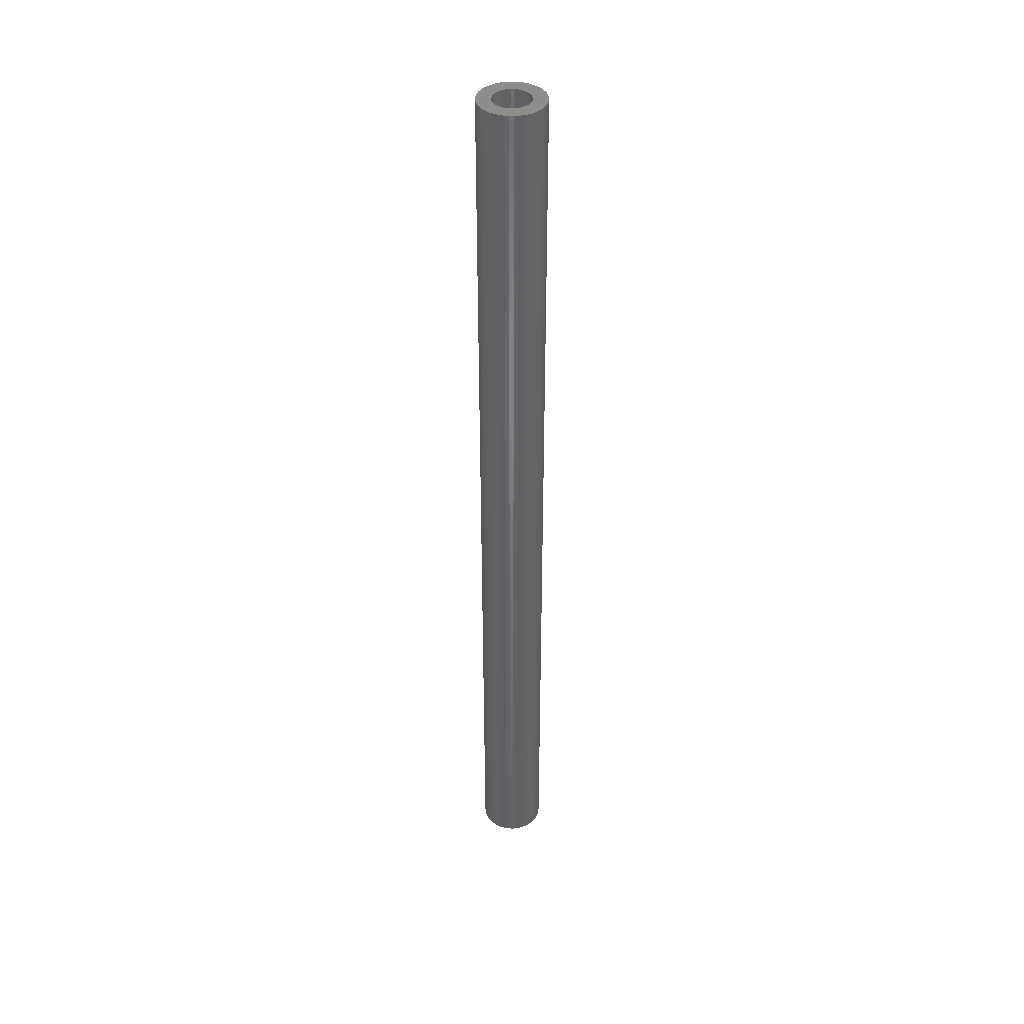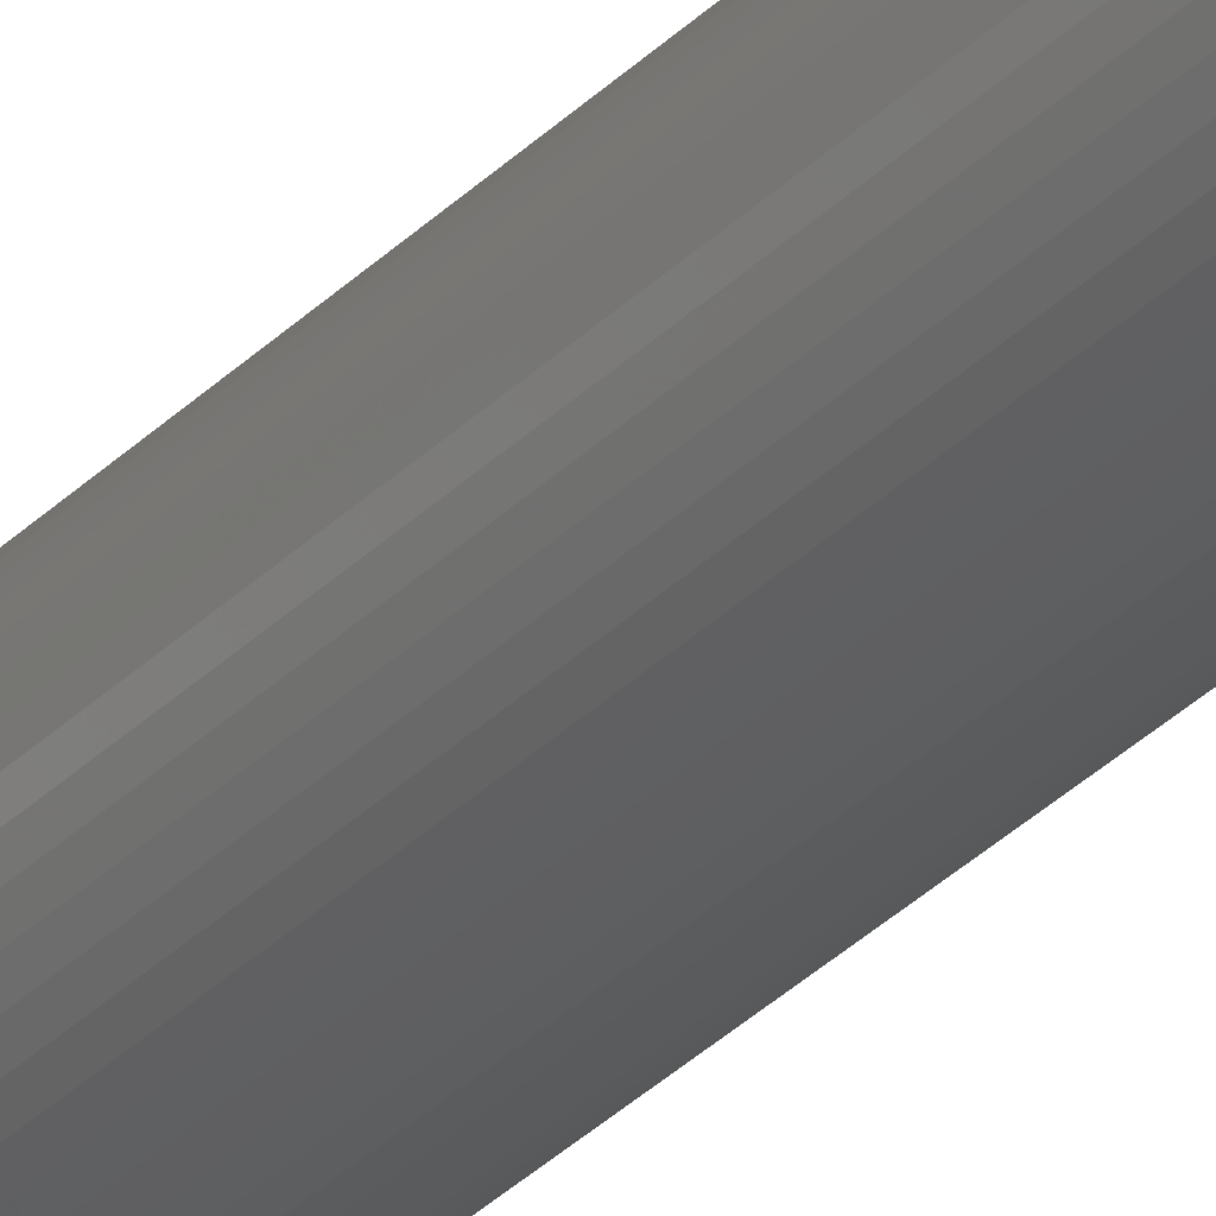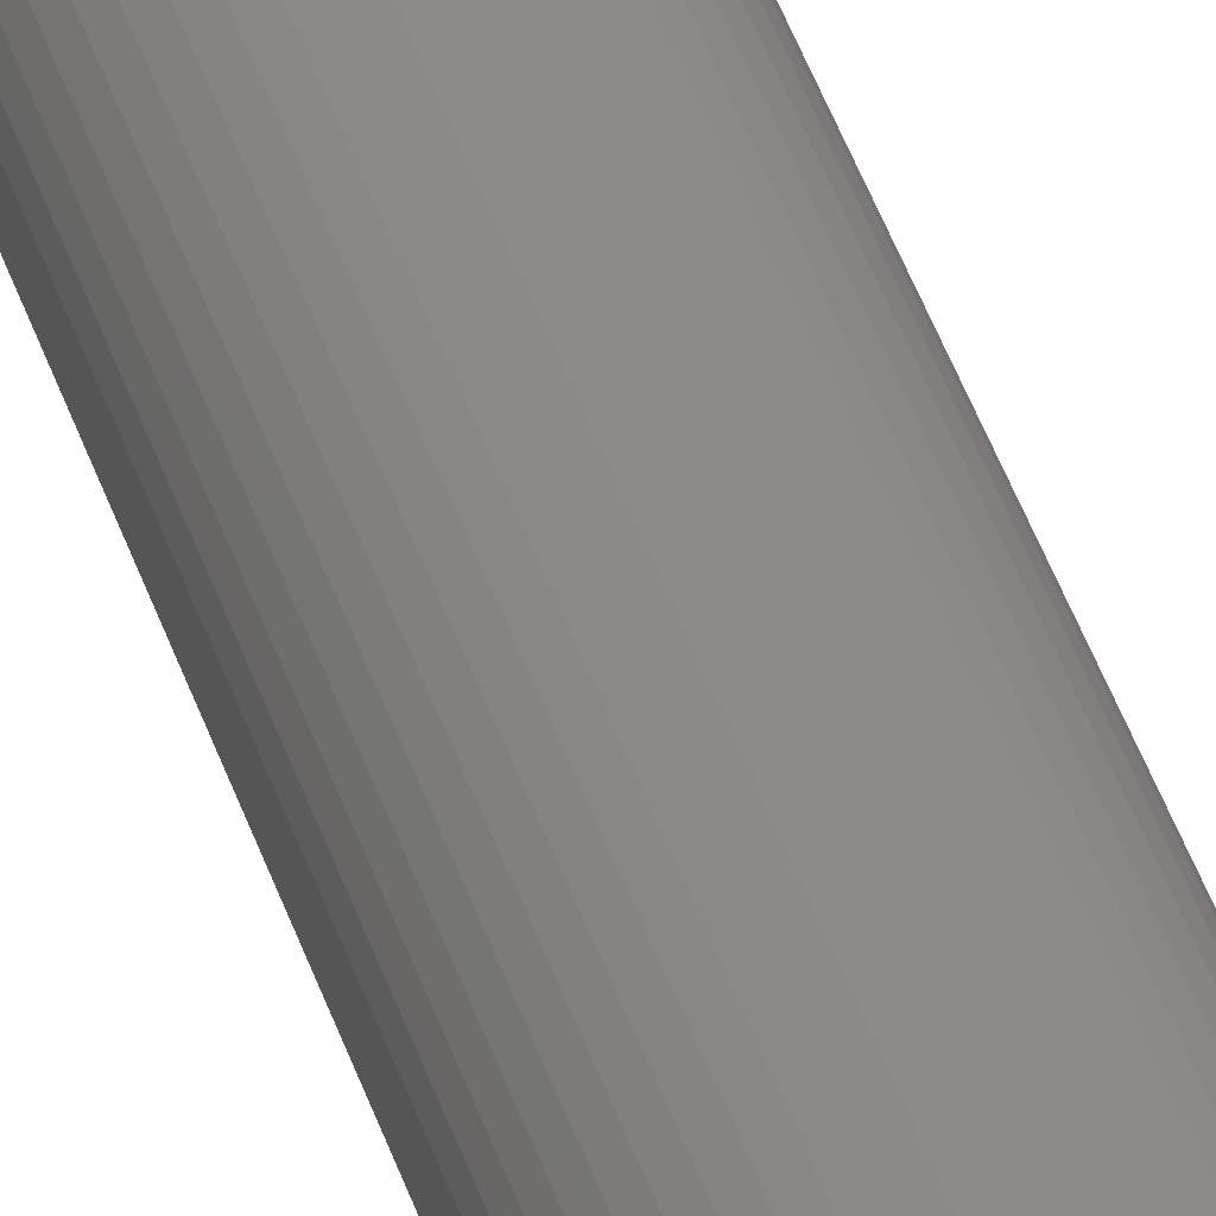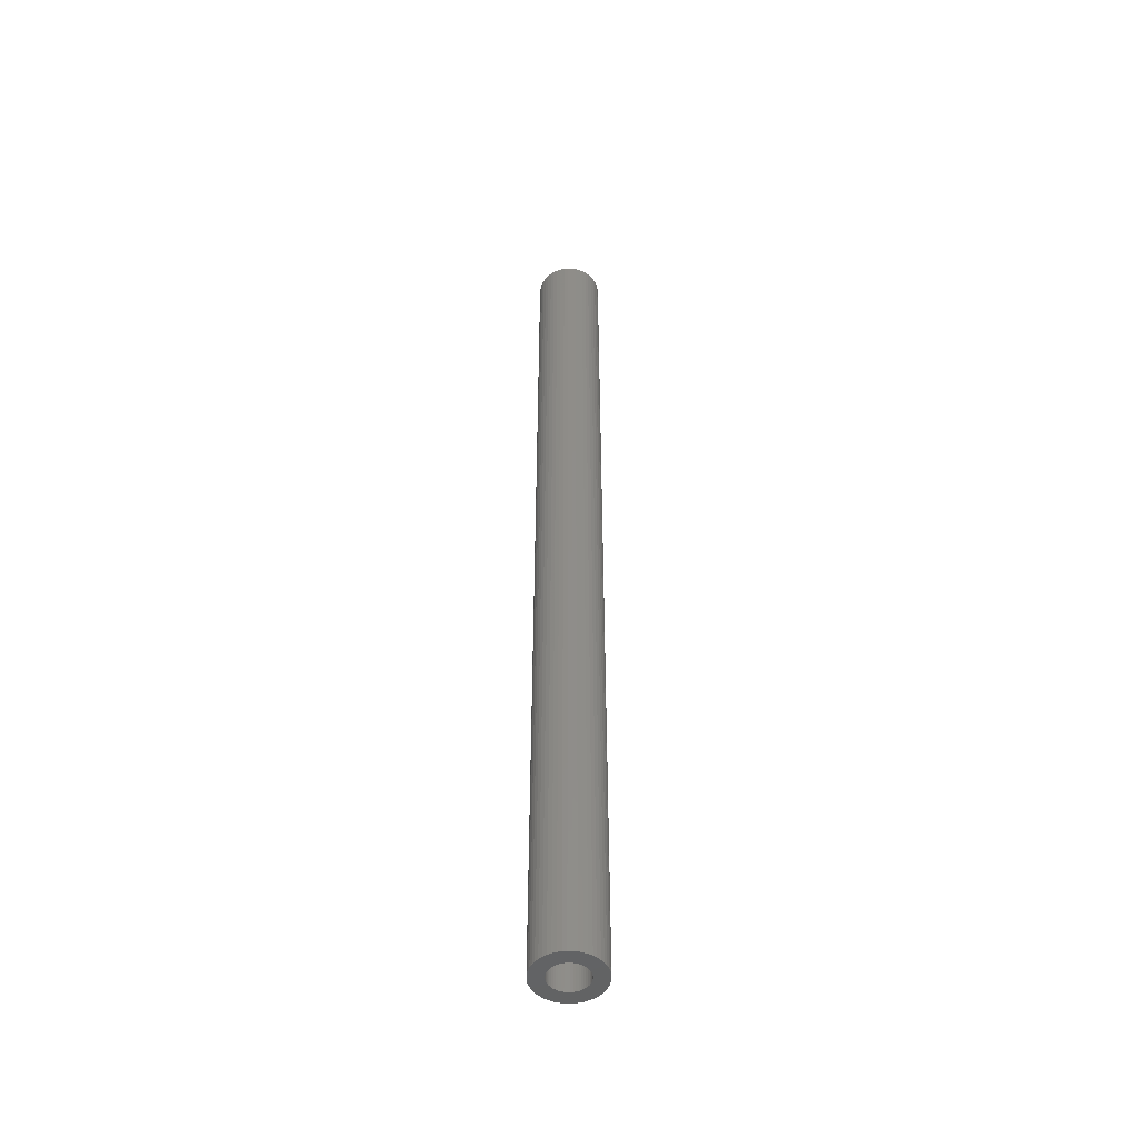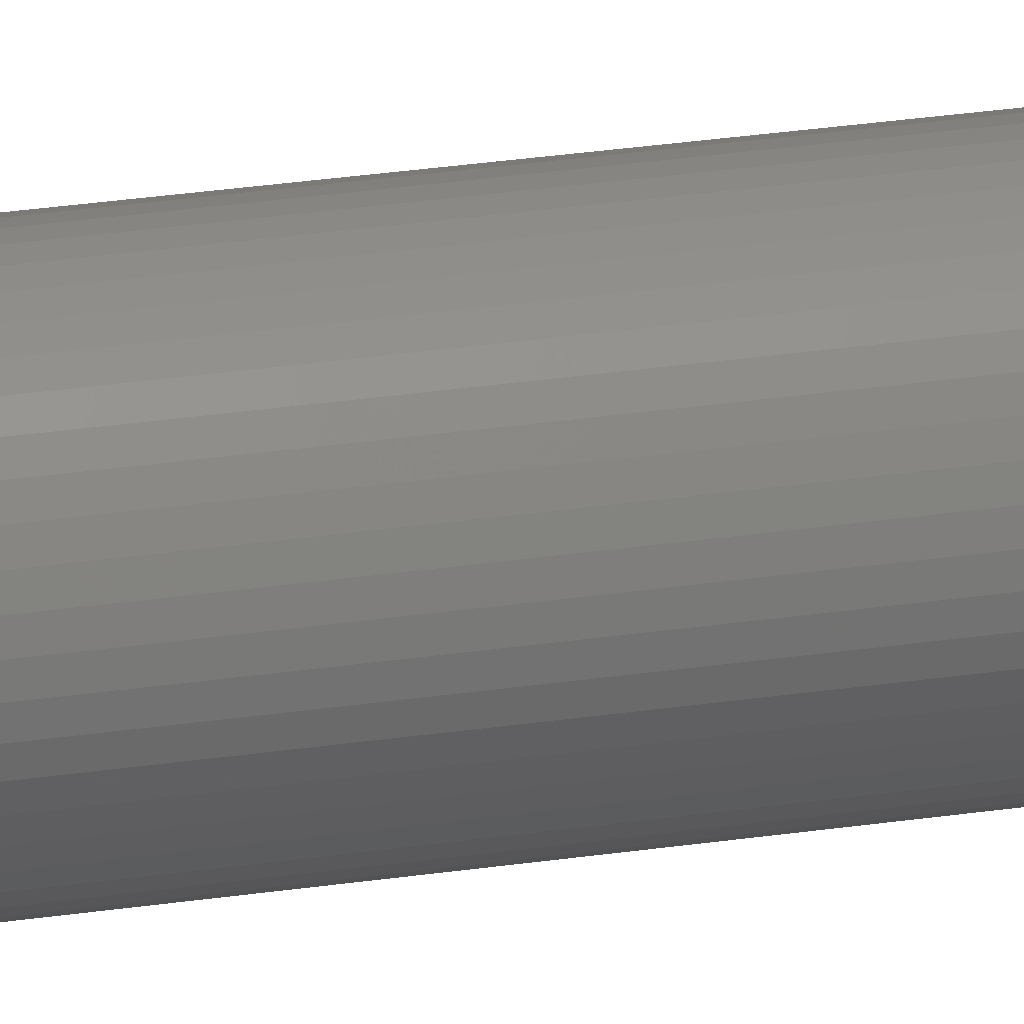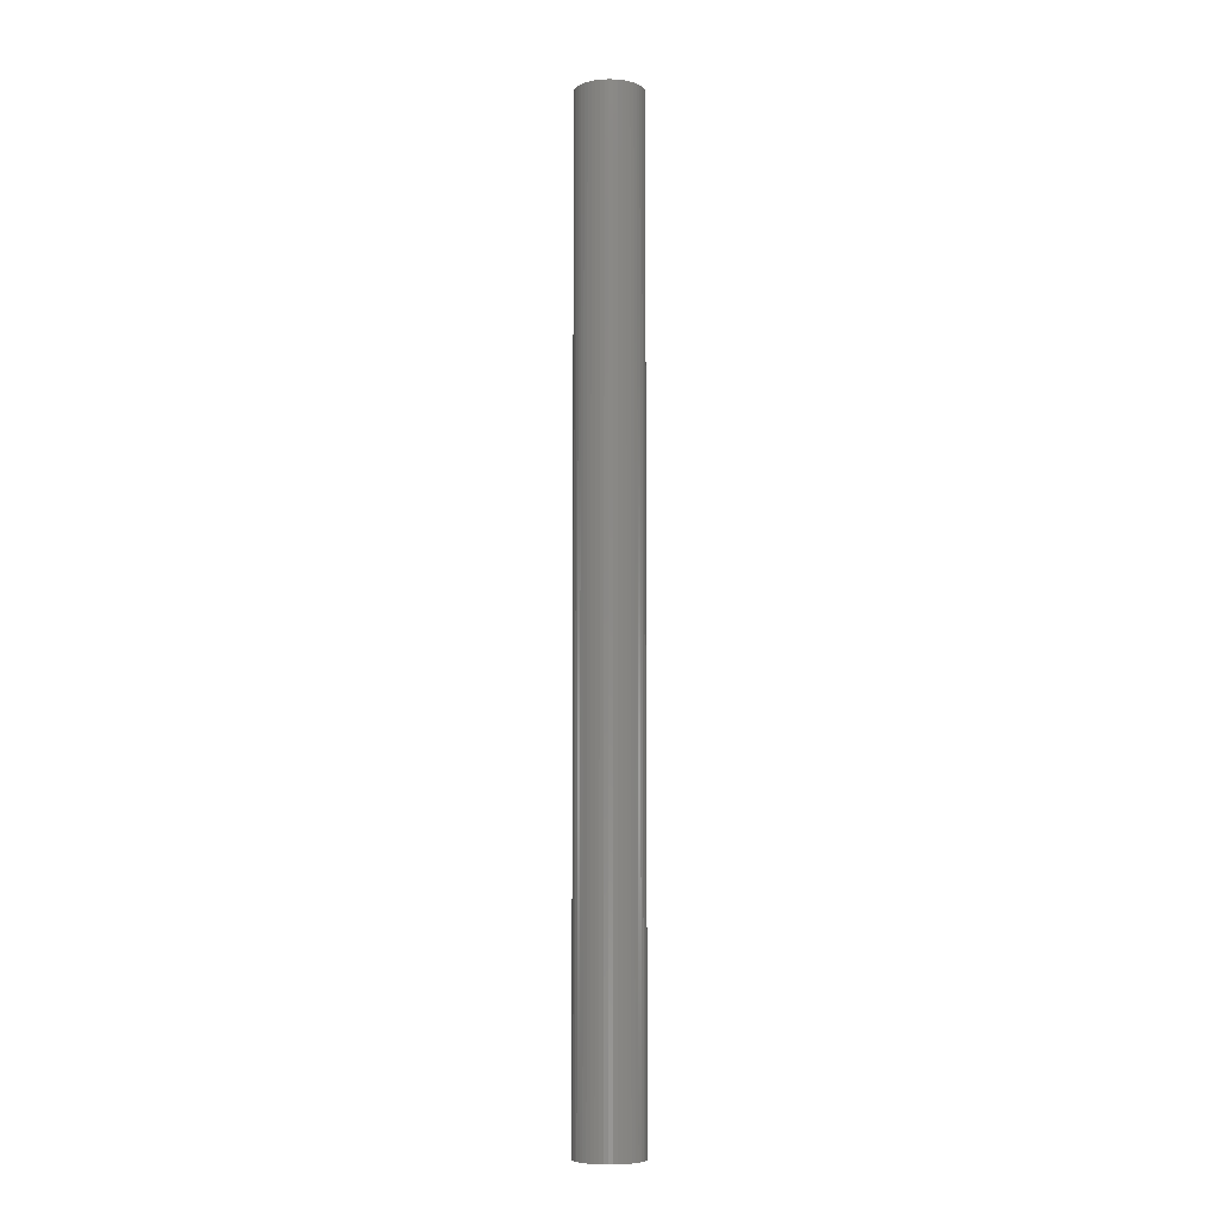
<metadata>
{"format":"stl","ext":"stl","renderer":"f3d","projection":"perspective","resolution":1024,"background":"white","views":[{"elev":40.1,"azim":8.1,"up":"+Z"},{"elev":-33.4,"azim":143.2,"up":"+Y"},{"elev":38.4,"azim":164.1,"up":"+Y"},{"elev":-48.9,"azim":49.1,"up":"+Z"},{"elev":21.3,"azim":73.5,"up":"+Y"},{"elev":-6.8,"azim":-96.1,"up":"+Z"}]}
</metadata>
<code>
# stl→obj: 200 verts, 400 faces
v 2.75 0 40
v 2.728 0.3447 -40
v 2.728 0.3447 40
v 2.75 0 -40
v -2.75 0 -40
v -2.728 0.3447 40
v -2.728 0.3447 -40
v -2.75 0 40
v 0.1727 2.745 -40
v -0.1727 2.745 40
v 0.1727 2.745 40
v -0.1727 2.745 -40
v -0.1727 -2.745 -40
v 0.1727 -2.745 40
v -0.1727 -2.745 40
v 0.1727 -2.745 -40
v 2.005 1.883 -40
v 1.753 2.119 40
v 2.005 1.883 40
v 1.753 2.119 -40
v -1.753 2.119 -40
v -2.005 1.883 40
v -1.753 2.119 40
v -2.005 1.883 -40
v -0.8498 2.615 -40
v -1.171 2.488 40
v -0.8498 2.615 40
v -1.171 2.488 -40
v 2.41 -1.325 40
v 2.557 -1.012 -40
v 2.557 -1.012 40
v 2.41 -1.325 -40
v 2.557 1.012 40
v 2.41 1.325 -40
v 2.41 1.325 40
v 2.557 1.012 -40
v 1.171 2.488 -40
v 0.8498 2.615 40
v 1.171 2.488 40
v 0.8498 2.615 -40
v 1.474 2.322 40
v 1.474 2.322 -40
v -2.557 1.012 -40
v -2.41 1.325 40
v -2.41 1.325 -40
v -2.557 1.012 40
v -2.225 1.616 -40
v -2.225 1.616 40
v 1.55 0 40
v 1.538 0.1943 40
v 2.664 0.6839 40
v 2.728 -0.3447 40
v 1.501 0.3855 40
v 1.538 -0.1943 40
v 1.441 0.5706 40
v 2.664 -0.6839 40
v 1.358 0.7467 40
v 2.225 1.616 40
v 1.501 -0.3855 40
v 1.254 0.9111 40
v 1.13 1.061 40
v 1.441 -0.5706 40
v 0.988 1.194 40
v 0.8305 1.309 40
v 0.66 1.402 40
v 0.479 1.474 40
v 0.5153 2.701 40
v 0.2904 1.523 40
v 0.09732 1.547 40
v -0.09732 1.547 40
v -0.2904 1.523 40
v -0.5153 2.701 40
v -0.479 1.474 40
v -0.66 1.402 40
v -0.8305 1.309 40
v -1.474 2.322 40
v -0.988 1.194 40
v -1.13 1.061 40
v -1.254 0.9111 40
v -1.358 0.7467 40
v -1.441 0.5706 40
v 1.358 -0.7467 40
v 2.225 -1.616 40
v 1.254 -0.9111 40
v 2.005 -1.883 40
v 1.13 -1.061 40
v 1.753 -2.119 40
v 0.988 -1.194 40
v 1.474 -2.322 40
v 0.8305 -1.309 40
v 1.171 -2.488 40
v 0.66 -1.402 40
v 0.8498 -2.615 40
v 0.479 -1.474 40
v 0.5153 -2.701 40
v 0.2904 -1.523 40
v 0.09732 -1.547 40
v -0.09732 -1.547 40
v -0.2904 -1.523 40
v -0.5153 -2.701 40
v -0.479 -1.474 40
v -0.8498 -2.615 40
v -0.66 -1.402 40
v -1.171 -2.488 40
v -0.8305 -1.309 40
v -1.474 -2.322 40
v -0.988 -1.194 40
v -1.753 -2.119 40
v -1.13 -1.061 40
v -2.005 -1.883 40
v -1.254 -0.9111 40
v -2.225 -1.616 40
v -1.358 -0.7467 40
v -2.41 -1.325 40
v -1.441 -0.5706 40
v -2.557 -1.012 40
v -1.501 -0.3855 40
v -2.664 -0.6839 40
v -1.538 -0.1943 40
v -2.728 -0.3447 40
v -1.55 0 40
v -1.501 0.3855 40
v -2.664 0.6839 40
v -1.538 0.1943 40
v -1.474 2.322 -40
v -0.5153 2.701 -40
v 1.55 0 -40
v 2.728 -0.3447 -40
v 1.538 -0.1943 -40
v 2.664 -0.6839 -40
v 1.501 -0.3855 -40
v 1.538 0.1943 -40
v 1.441 -0.5706 -40
v 2.664 0.6839 -40
v 1.358 -0.7467 -40
v 2.225 -1.616 -40
v 1.501 0.3855 -40
v 1.254 -0.9111 -40
v 2.005 -1.883 -40
v 1.13 -1.061 -40
v 1.753 -2.119 -40
v 1.441 0.5706 -40
v 0.988 -1.194 -40
v 1.474 -2.322 -40
v 0.8305 -1.309 -40
v 1.171 -2.488 -40
v 0.66 -1.402 -40
v 0.8498 -2.615 -40
v 0.479 -1.474 -40
v 0.5153 -2.701 -40
v 0.2904 -1.523 -40
v 0.09732 -1.547 -40
v -0.09732 -1.547 -40
v -0.2904 -1.523 -40
v -0.5153 -2.701 -40
v -0.479 -1.474 -40
v -0.8498 -2.615 -40
v -0.66 -1.402 -40
v -1.171 -2.488 -40
v -0.8305 -1.309 -40
v -1.474 -2.322 -40
v -0.988 -1.194 -40
v -1.753 -2.119 -40
v -1.13 -1.061 -40
v -2.005 -1.883 -40
v -1.254 -0.9111 -40
v -2.225 -1.616 -40
v -1.358 -0.7467 -40
v -2.41 -1.325 -40
v -1.441 -0.5706 -40
v 1.358 0.7467 -40
v 2.225 1.616 -40
v 1.254 0.9111 -40
v 1.13 1.061 -40
v 0.988 1.194 -40
v 0.8305 1.309 -40
v 0.66 1.402 -40
v 0.479 1.474 -40
v 0.5153 2.701 -40
v 0.2904 1.523 -40
v 0.09732 1.547 -40
v -0.09732 1.547 -40
v -0.2904 1.523 -40
v -0.479 1.474 -40
v -0.66 1.402 -40
v -0.8305 1.309 -40
v -0.988 1.194 -40
v -1.13 1.061 -40
v -1.254 0.9111 -40
v -1.358 0.7467 -40
v -1.441 0.5706 -40
v -1.501 0.3855 -40
v -2.664 0.6839 -40
v -1.538 0.1943 -40
v -1.55 0 -40
v -2.557 -1.012 -40
v -1.501 -0.3855 -40
v -2.664 -0.6839 -40
v -1.538 -0.1943 -40
v -2.728 -0.3447 -40
f 1 2 3
f 2 1 4
f 5 6 7
f 6 5 8
f 9 10 11
f 10 9 12
f 13 14 15
f 14 13 16
f 17 18 19
f 18 17 20
f 21 22 23
f 22 21 24
f 25 26 27
f 26 25 28
f 29 30 31
f 30 29 32
f 33 34 35
f 34 33 36
f 37 38 39
f 38 37 40
f 20 41 18
f 41 20 42
f 43 44 45
f 44 43 46
f 47 22 24
f 22 47 48
f 49 1 3
f 50 3 51
f 1 49 52
f 53 51 33
f 54 52 49
f 55 33 35
f 52 54 56
f 57 35 58
f 59 56 54
f 60 58 19
f 56 59 31
f 61 19 18
f 62 31 59
f 31 62 29
f 3 50 49
f 51 53 50
f 63 18 41
f 33 55 53
f 35 57 55
f 58 60 57
f 64 41 39
f 19 61 60
f 18 63 61
f 65 39 38
f 41 64 63
f 39 65 64
f 66 38 67
f 38 66 65
f 67 68 66
f 11 68 67
f 11 69 68
f 11 70 69
f 10 70 11
f 10 71 70
f 72 71 10
f 71 72 73
f 27 73 72
f 73 27 74
f 26 74 27
f 74 26 75
f 76 75 26
f 75 76 77
f 23 77 76
f 77 23 78
f 22 78 23
f 78 22 79
f 48 79 22
f 79 48 80
f 44 80 48
f 80 44 81
f 82 29 62
f 29 82 83
f 84 83 82
f 83 84 85
f 86 85 84
f 85 86 87
f 88 87 86
f 87 88 89
f 90 89 88
f 89 90 91
f 92 91 90
f 91 92 93
f 94 93 92
f 93 94 95
f 96 95 94
f 96 14 95
f 97 14 96
f 98 14 97
f 98 15 14
f 99 15 98
f 100 99 101
f 99 100 15
f 102 101 103
f 104 103 105
f 101 102 100
f 106 105 107
f 108 107 109
f 103 104 102
f 110 109 111
f 112 111 113
f 114 113 115
f 105 106 104
f 116 115 117
f 118 117 119
f 120 119 121
f 46 81 44
f 107 108 106
f 81 46 122
f 109 110 108
f 123 122 46
f 111 112 110
f 122 123 124
f 113 114 112
f 6 124 123
f 115 116 114
f 124 6 121
f 117 118 116
f 8 121 6
f 119 120 118
f 121 8 120
f 28 76 26
f 76 28 125
f 126 27 72
f 27 126 25
f 127 4 128
f 129 128 130
f 4 127 2
f 131 130 30
f 132 2 127
f 133 30 32
f 2 132 134
f 135 32 136
f 137 134 132
f 138 136 139
f 134 137 36
f 140 139 141
f 142 36 137
f 36 142 34
f 128 129 127
f 130 131 129
f 143 141 144
f 30 133 131
f 32 135 133
f 136 138 135
f 145 144 146
f 139 140 138
f 141 143 140
f 147 146 148
f 144 145 143
f 146 147 145
f 149 148 150
f 148 149 147
f 150 151 149
f 16 151 150
f 16 152 151
f 16 153 152
f 13 153 16
f 13 154 153
f 155 154 13
f 154 155 156
f 157 156 155
f 156 157 158
f 159 158 157
f 158 159 160
f 161 160 159
f 160 161 162
f 163 162 161
f 162 163 164
f 165 164 163
f 164 165 166
f 167 166 165
f 166 167 168
f 169 168 167
f 168 169 170
f 171 34 142
f 34 171 172
f 173 172 171
f 172 173 17
f 174 17 173
f 17 174 20
f 175 20 174
f 20 175 42
f 176 42 175
f 42 176 37
f 177 37 176
f 37 177 40
f 178 40 177
f 40 178 179
f 180 179 178
f 180 9 179
f 181 9 180
f 182 9 181
f 182 12 9
f 183 12 182
f 126 183 184
f 183 126 12
f 25 184 185
f 28 185 186
f 184 25 126
f 125 186 187
f 21 187 188
f 185 28 25
f 24 188 189
f 47 189 190
f 45 190 191
f 186 125 28
f 43 191 192
f 193 192 194
f 7 194 195
f 196 170 169
f 187 21 125
f 170 196 197
f 188 24 21
f 198 197 196
f 189 47 24
f 197 198 199
f 190 45 47
f 200 199 198
f 191 43 45
f 199 200 195
f 192 193 43
f 5 195 200
f 194 7 193
f 195 5 7
f 148 91 93
f 91 148 146
f 51 36 33
f 36 51 134
f 3 134 51
f 134 3 2
f 58 17 19
f 17 58 172
f 35 172 58
f 172 35 34
f 40 67 38
f 67 40 179
f 179 11 67
f 11 179 9
f 42 39 41
f 39 42 37
f 45 48 47
f 48 45 44
f 193 46 43
f 46 193 123
f 7 123 193
f 123 7 6
f 125 23 76
f 23 125 21
f 12 72 10
f 72 12 126
f 52 4 1
f 4 52 128
f 85 136 83
f 136 85 139
f 169 116 196
f 116 169 114
f 165 112 167
f 112 165 110
f 146 89 91
f 89 146 144
f 31 130 56
f 130 31 30
f 83 32 29
f 32 83 136
f 198 120 200
f 120 198 118
f 200 8 5
f 8 200 120
f 196 118 198
f 118 196 116
f 144 87 89
f 87 144 141
f 150 93 95
f 93 150 148
f 16 95 14
f 95 16 150
f 56 128 52
f 128 56 130
f 155 15 100
f 15 155 13
f 159 102 104
f 102 159 157
f 157 100 102
f 100 157 155
f 167 114 169
f 114 167 112
f 141 85 87
f 85 141 139
f 161 104 106
f 104 161 159
f 163 106 108
f 106 163 161
f 165 108 110
f 108 165 163
f 142 57 171
f 57 142 55
f 122 191 81
f 191 122 192
f 171 60 173
f 60 171 57
f 178 65 66
f 65 178 177
f 185 73 74
f 73 185 184
f 81 190 80
f 190 81 191
f 131 54 129
f 54 131 59
f 176 63 64
f 63 176 175
f 124 192 122
f 192 124 194
f 79 188 78
f 188 79 189
f 186 74 75
f 74 186 185
f 184 71 73
f 71 184 183
f 127 50 132
f 50 127 49
f 133 59 131
f 59 133 62
f 162 109 107
f 109 162 164
f 113 170 115
f 170 113 168
f 143 90 88
f 90 143 145
f 132 53 137
f 53 132 50
f 137 55 142
f 55 137 53
f 175 61 63
f 61 175 174
f 173 61 174
f 61 173 60
f 182 69 70
f 69 182 181
f 180 66 68
f 66 180 178
f 177 64 65
f 64 177 176
f 121 194 124
f 194 121 195
f 80 189 79
f 189 80 190
f 183 70 71
f 70 183 182
f 187 75 77
f 75 187 186
f 188 77 78
f 77 188 187
f 138 82 135
f 82 138 84
f 152 98 97
f 98 152 153
f 115 197 117
f 197 115 170
f 109 166 111
f 166 109 164
f 151 97 96
f 97 151 152
f 149 96 94
f 96 149 151
f 181 68 69
f 68 181 180
f 129 49 127
f 49 129 54
f 158 105 103
f 105 158 160
f 154 101 99
f 101 154 156
f 119 195 121
f 195 119 199
f 145 92 90
f 92 145 147
f 140 84 138
f 84 140 86
f 135 62 133
f 62 135 82
f 153 99 98
f 99 153 154
f 117 199 119
f 199 117 197
f 111 168 113
f 168 111 166
f 147 94 92
f 94 147 149
f 140 88 86
f 88 140 143
f 160 107 105
f 107 160 162
f 156 103 101
f 103 156 158

</code>
